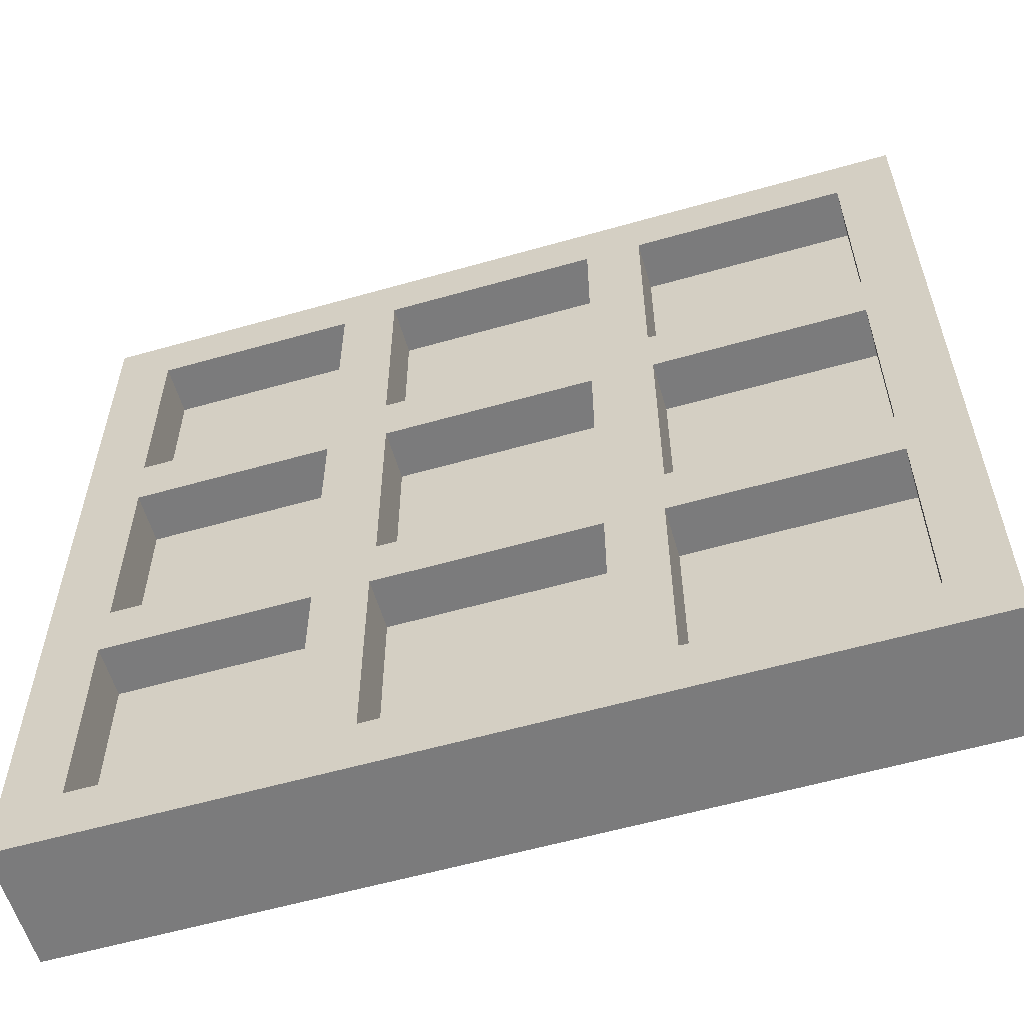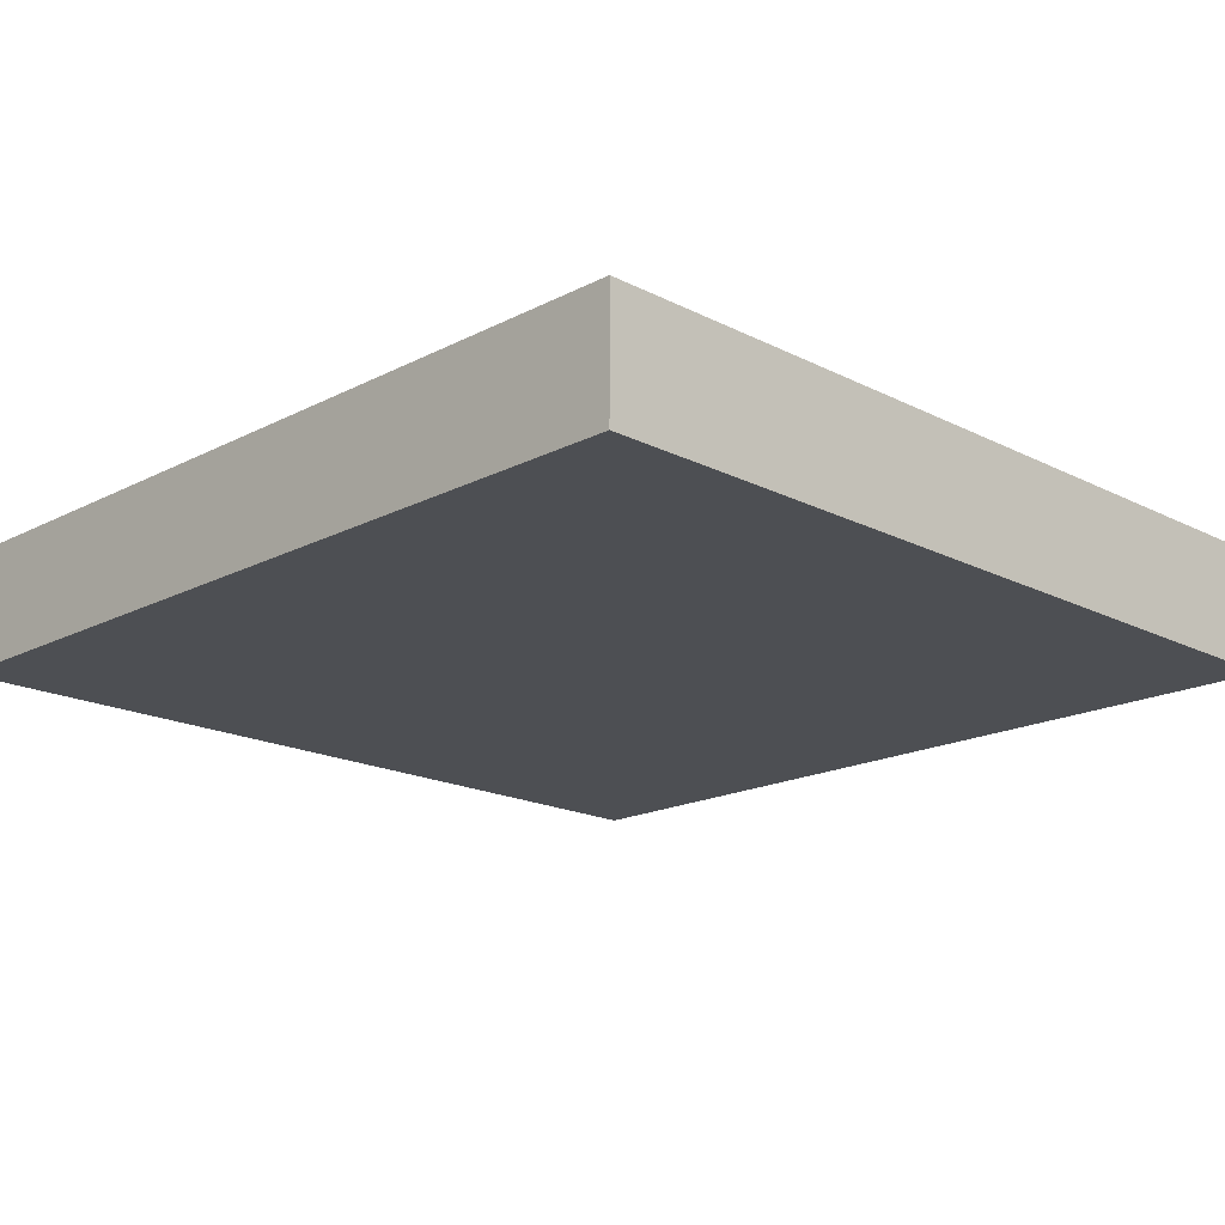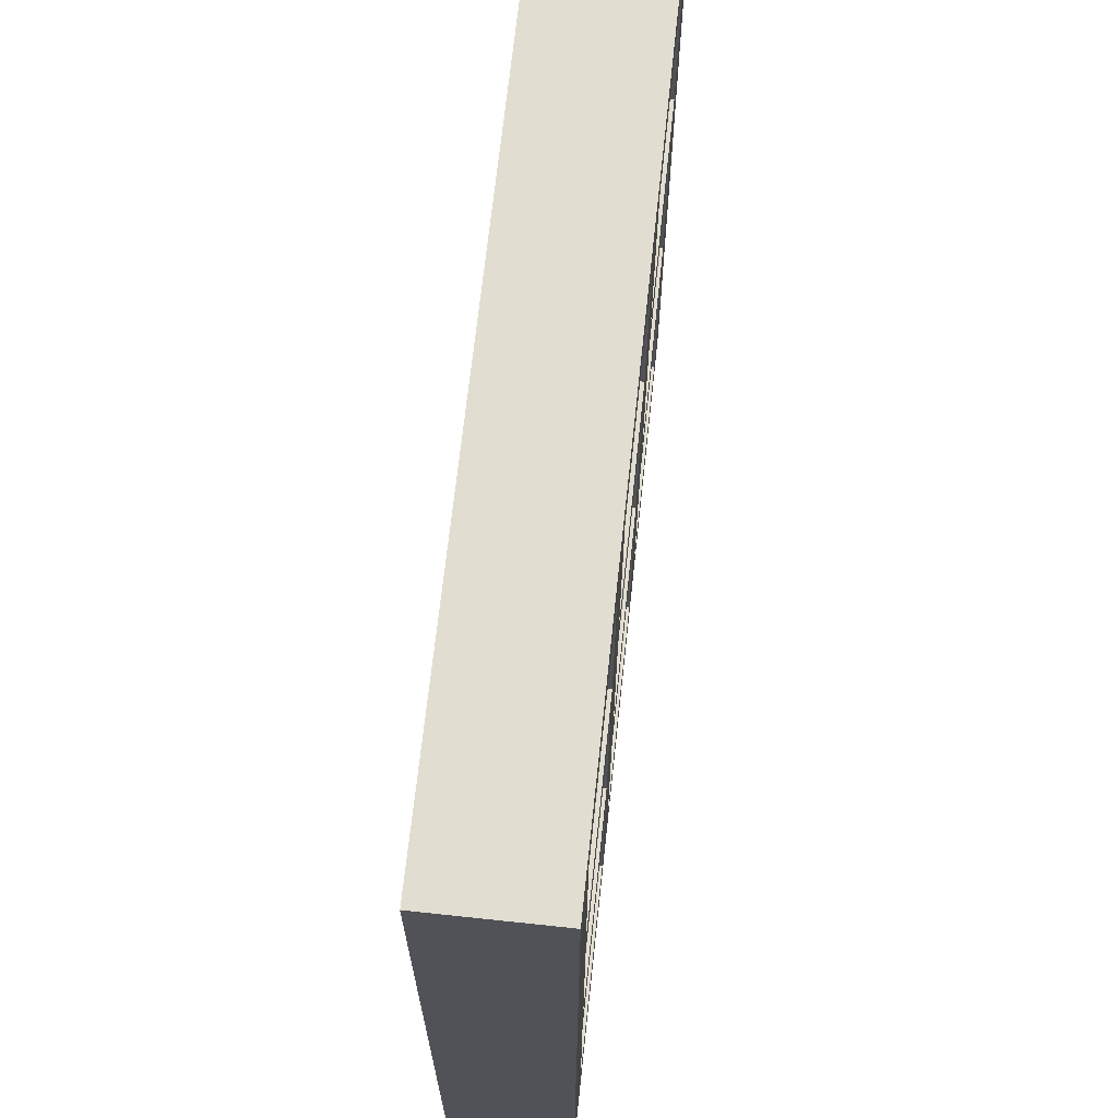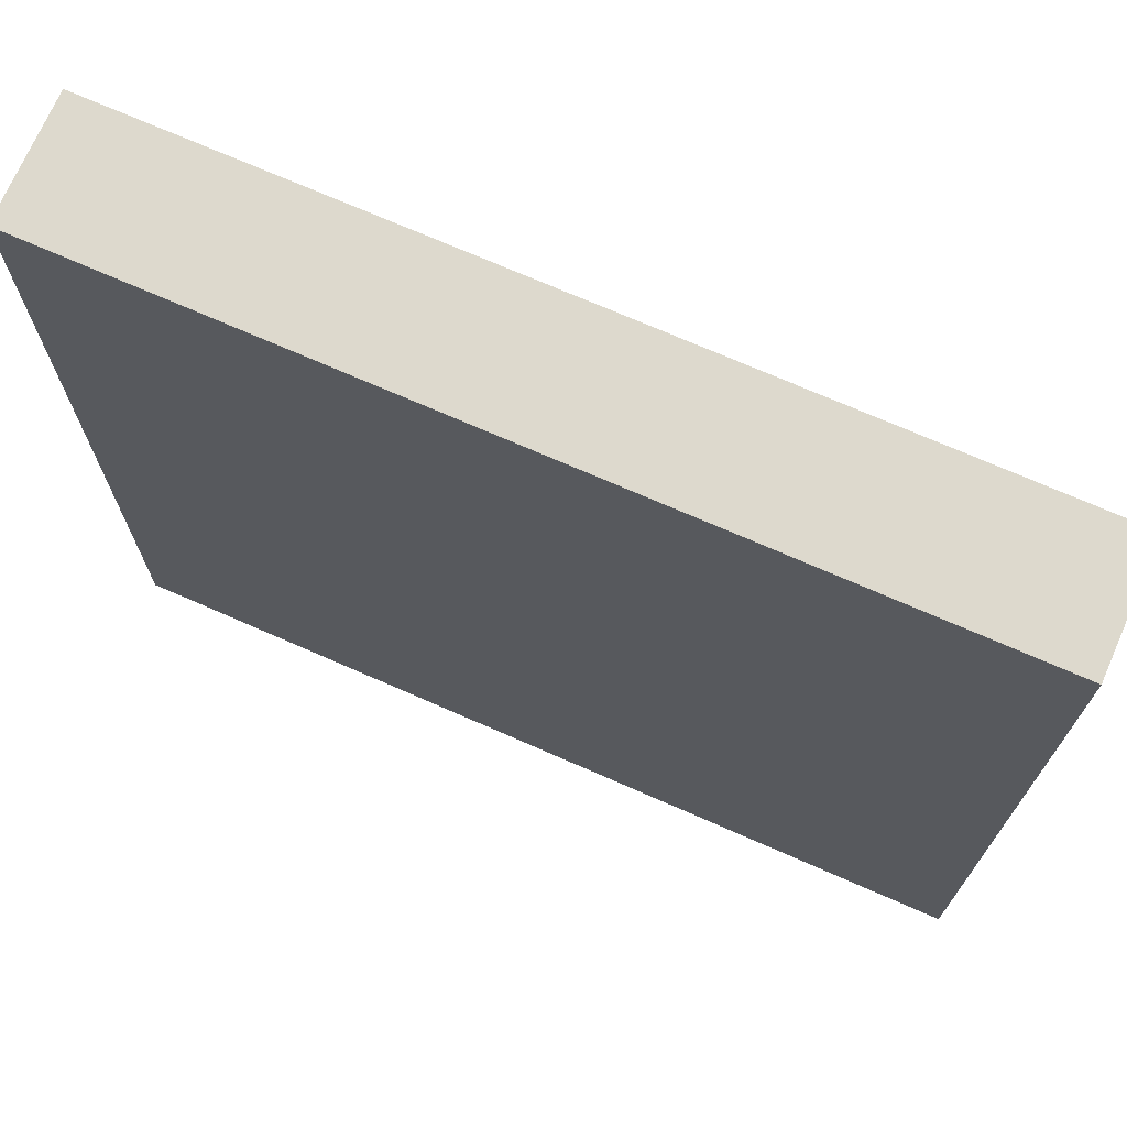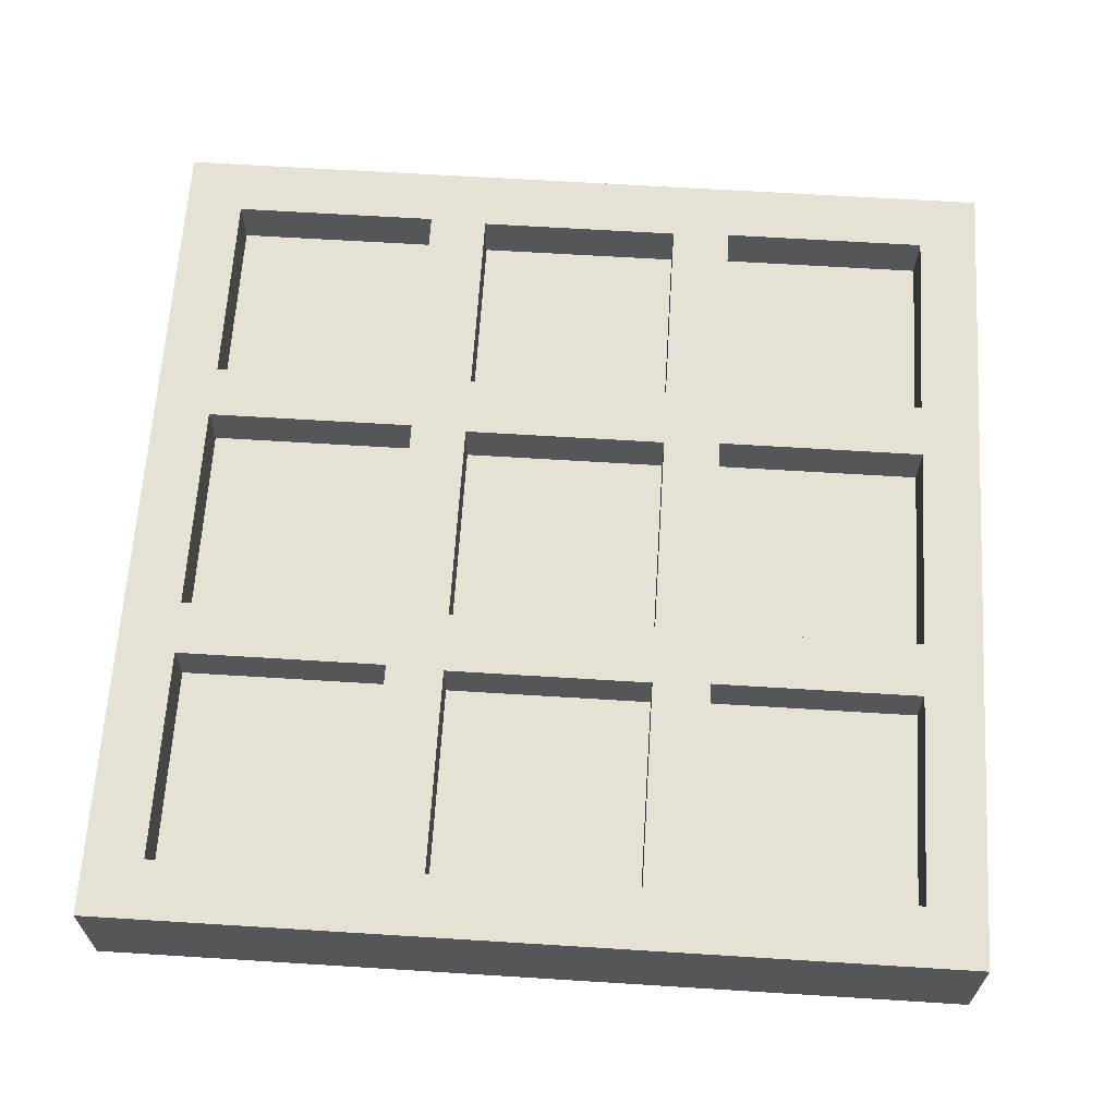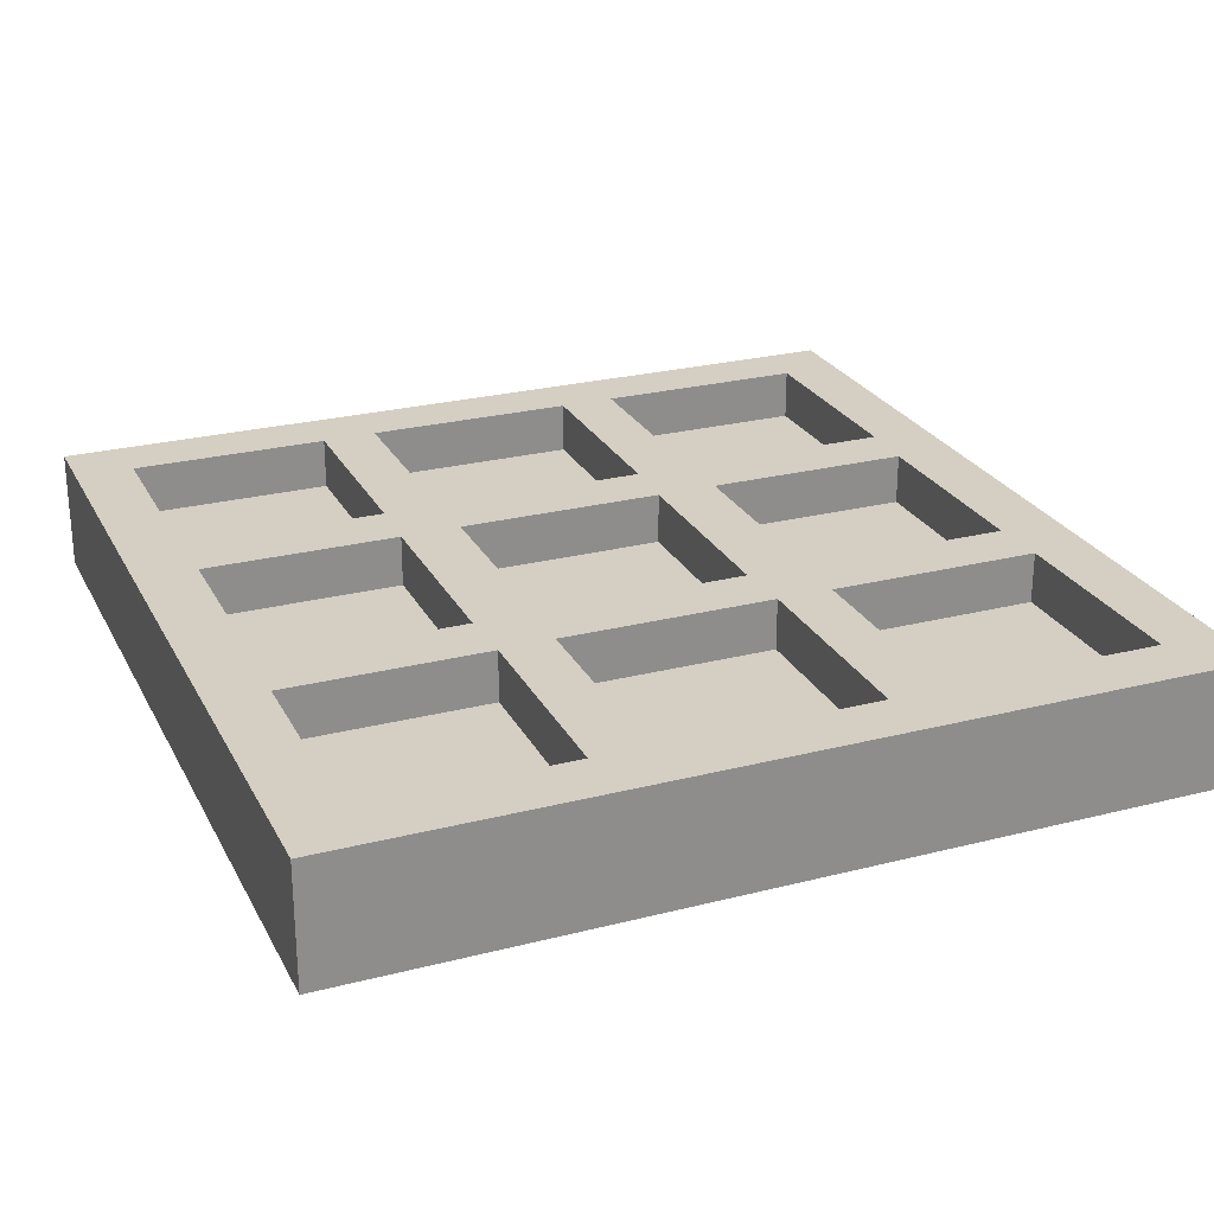
<metadata>
{"format":"obj","ext":"obj","renderer":"f3d","projection":"perspective","resolution":1024,"background":"white","views":[{"elev":-58.5,"azim":-163.6,"up":"+Z"},{"elev":-17.9,"azim":-134.8,"up":"+Y"},{"elev":68.4,"azim":96.1,"up":"+Z"},{"elev":71.9,"azim":23.7,"up":"+Z"},{"elev":64.4,"azim":-86.4,"up":"+Y"},{"elev":25.5,"azim":157.7,"up":"+Y"}]}
</metadata>
<code>
v -0.2303 0 0.2303
v 0.2303 0 0.2303
v -0.2303 0.06469 0.2303
v 0.2303 0.06469 0.2303
v -0.2303 0.06469 -0.2303
v 0.2303 0.06469 -0.2303
v -0.2303 0 -0.2303
v 0.2303 0 -0.2303
v 0.07569 0.06469 -0.07151
v -0.06893 0.06469 -0.07151
v -0.06893 0.06469 0.07156
v 0.07569 0.06469 0.07156
v -0.1986 0.06469 0.1989
v -0.08396 0.06469 0.1989
v -0.08396 0.06469 0.08633
v -0.1986 0.06469 0.08633
v -0.05391 0.06469 0.08631
v -0.05391 0.06469 0.1989
v 0.06068 0.06469 0.1989
v 0.06068 0.06469 0.08631
v 0.09055 0.06469 0.1983
v 0.09055 0.06469 0.08686
v 0.1988 0.06469 0.1983
v 0.1988 0.06469 0.08686
v 0.09167 0.06469 0.05499
v 0.09167 0.06469 -0.05494
v 0.1977 0.06469 0.05499
v 0.1977 0.06469 -0.05494
v -0.05256 0.06469 -0.05532
v -0.05256 0.06469 0.05537
v 0.05933 0.06469 0.05537
v 0.05933 0.06469 -0.05532
v -0.1972 0.06469 0.05537
v -0.0853 0.06469 0.05537
v -0.0853 0.06469 -0.05532
v -0.1972 0.06469 -0.05532
v -0.08391 0.06469 -0.08622
v -0.1986 0.06469 -0.08622
v -0.08391 0.06469 -0.1989
v -0.1986 0.06469 -0.1989
v -0.05449 0.06469 -0.1994
v -0.05449 0.06469 -0.0857
v 0.06125 0.06469 -0.0857
v 0.06125 0.06469 -0.1994
v 0.09031 0.06469 -0.08657
v 0.09031 0.06469 -0.1986
v 0.199 0.06469 -0.08657
v 0.199 0.06469 -0.1986
v -0.05256 0.0373 -0.05532
v -0.05256 0.0373 0.05537
v 0.05933 0.0373 0.05537
v 0.05933 0.0373 -0.05532
v -0.05391 0.0373 0.08631
v -0.05391 0.0373 0.1989
v 0.06068 0.0373 0.1989
v 0.06068 0.0373 0.08631
v -0.05449 0.0373 -0.1994
v -0.05449 0.0373 -0.0857
v 0.06125 0.0373 -0.0857
v 0.06125 0.0373 -0.1994
v -0.08391 0.0373 -0.08622
v -0.1986 0.0373 -0.08622
v -0.08391 0.0373 -0.1989
v -0.1986 0.0373 -0.1989
v -0.1972 0.0373 0.05537
v -0.0853 0.0373 0.05537
v -0.0853 0.0373 -0.05532
v -0.1972 0.0373 -0.05532
v -0.1986 0.0373 0.1989
v -0.08396 0.0373 0.1989
v -0.08396 0.0373 0.08633
v -0.1986 0.0373 0.08633
v 0.09055 0.0373 0.1983
v 0.09055 0.0373 0.08686
v 0.1988 0.0373 0.1983
v 0.1988 0.0373 0.08686
v 0.09167 0.0373 0.05499
v 0.09167 0.0373 -0.05494
v 0.1977 0.0373 0.05499
v 0.1977 0.0373 -0.05494
v 0.09031 0.0373 -0.08657
v 0.09031 0.0373 -0.1986
v 0.199 0.0373 -0.08657
v 0.199 0.0373 -0.1986
f 1 2 4 3
f 49 50 51 52
f 5 6 8 7
f 7 8 2 1
f 2 8 6 4
f 7 1 3 5
f 6 5 40 39 41 44 46 48
f 5 3 13 16 33 36 38 40
f 53 54 55 56
f 57 58 59 60
f 62 61 63 64
f 65 66 67 68
f 69 70 71 72
f 74 73 75 76
f 78 77 79 80
f 82 81 83 84
f 14 18 17 11 15
f 12 20 19 21 22
f 4 23 21 19 18 14 13 3
f 24 27 25 12 22
f 9 26 28 47 45
f 11 30 29 10 35 34
f 12 31 30 11 17 20
f 9 32 31 12 25 26
f 10 29 32 9 43 42
f 11 34 33 16 15
f 36 35 10 37 38
f 10 42 41 39 37
f 44 43 9 45 46
f 6 48 47 28 27 24 23 4
f 29 30 50 49
f 30 31 51 50
f 31 32 52 51
f 32 29 49 52
f 17 18 54 53
f 18 19 55 54
f 19 20 56 55
f 20 17 53 56
f 41 42 58 57
f 42 43 59 58
f 43 44 60 59
f 44 41 57 60
f 38 37 61 62
f 37 39 63 61
f 39 40 64 63
f 40 38 62 64
f 33 34 66 65
f 34 35 67 66
f 35 36 68 67
f 36 33 65 68
f 13 14 70 69
f 14 15 71 70
f 15 16 72 71
f 16 13 69 72
f 22 21 73 74
f 21 23 75 73
f 23 24 76 75
f 24 22 74 76
f 26 25 77 78
f 25 27 79 77
f 27 28 80 79
f 28 26 78 80
f 46 45 81 82
f 45 47 83 81
f 47 48 84 83
f 48 46 82 84

</code>
